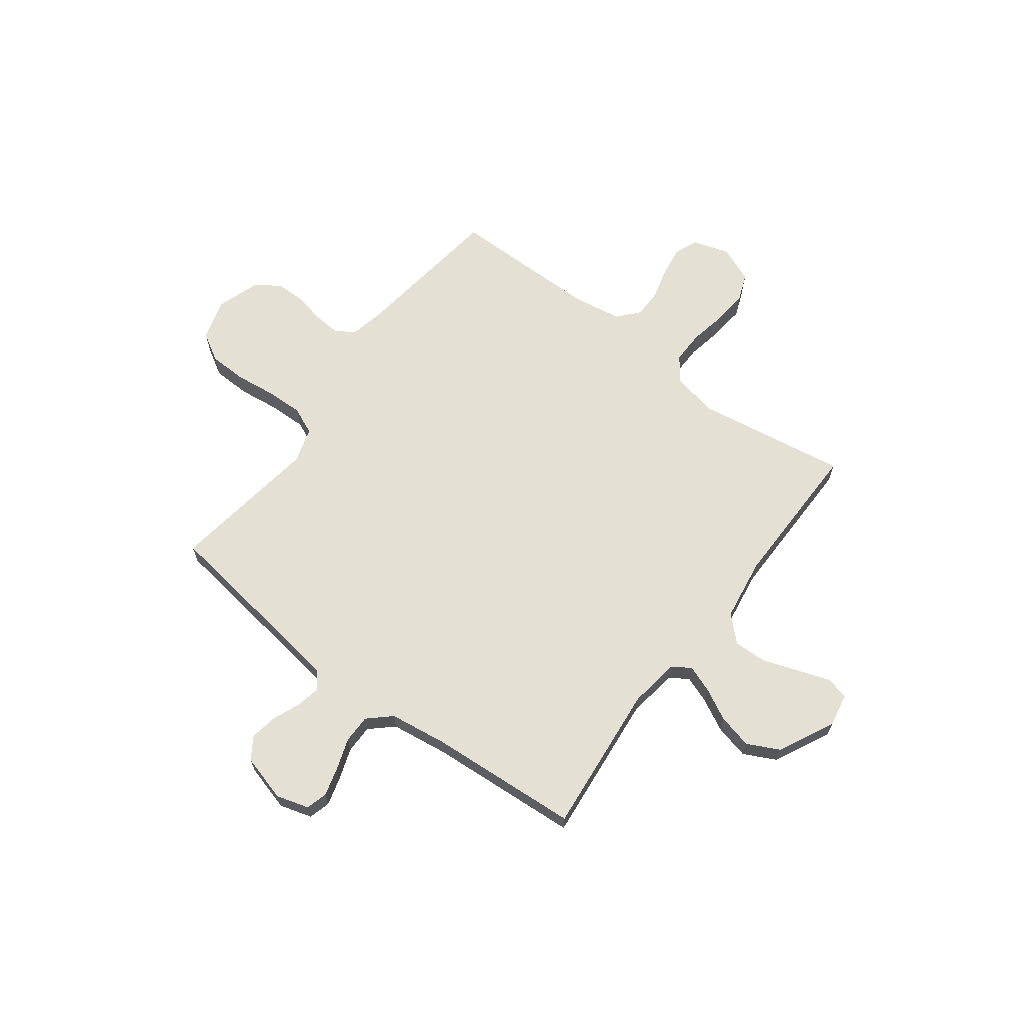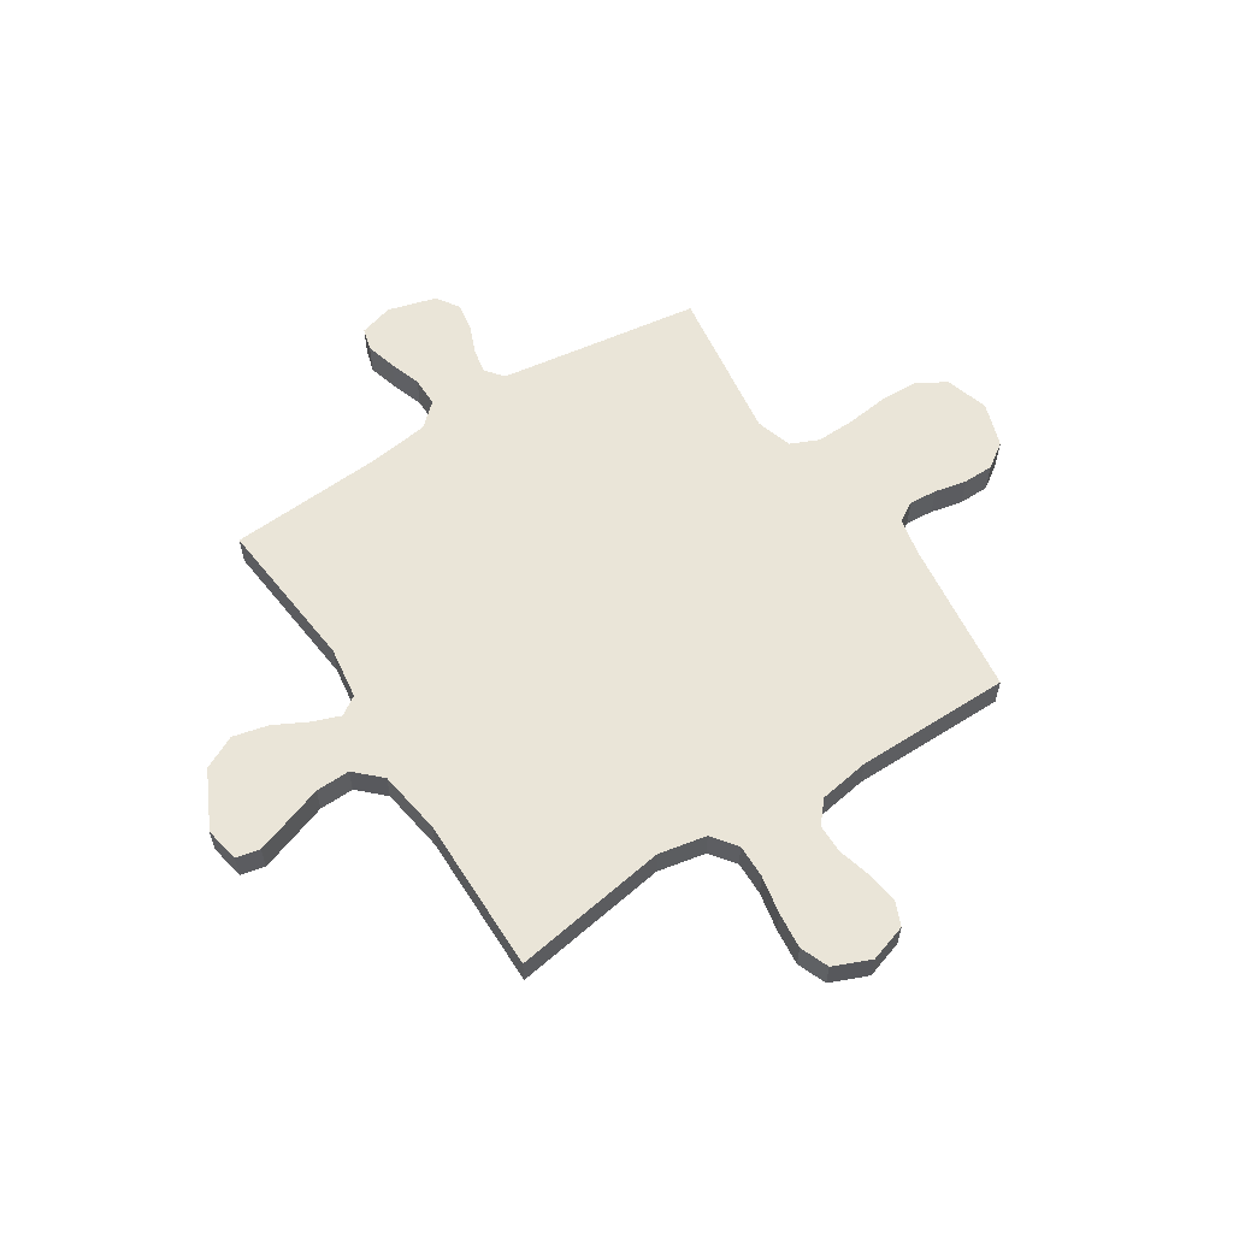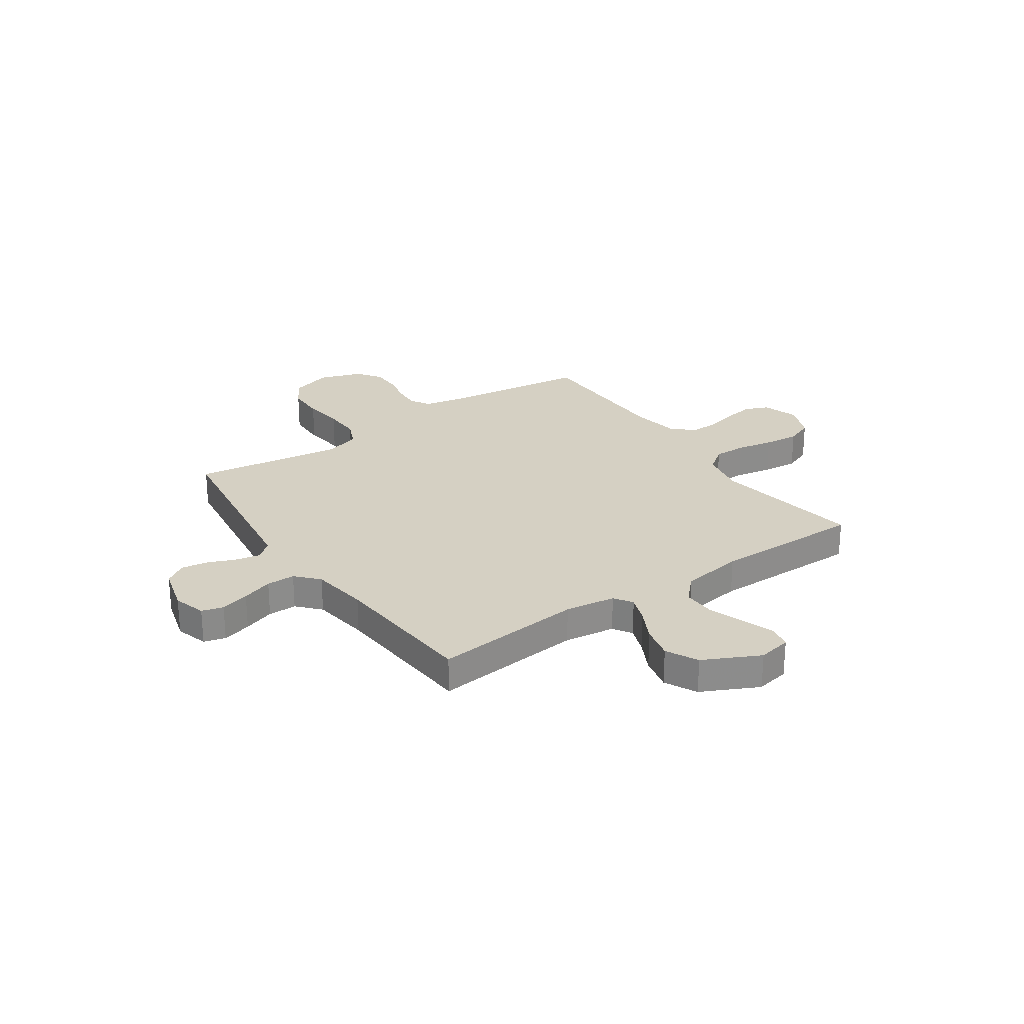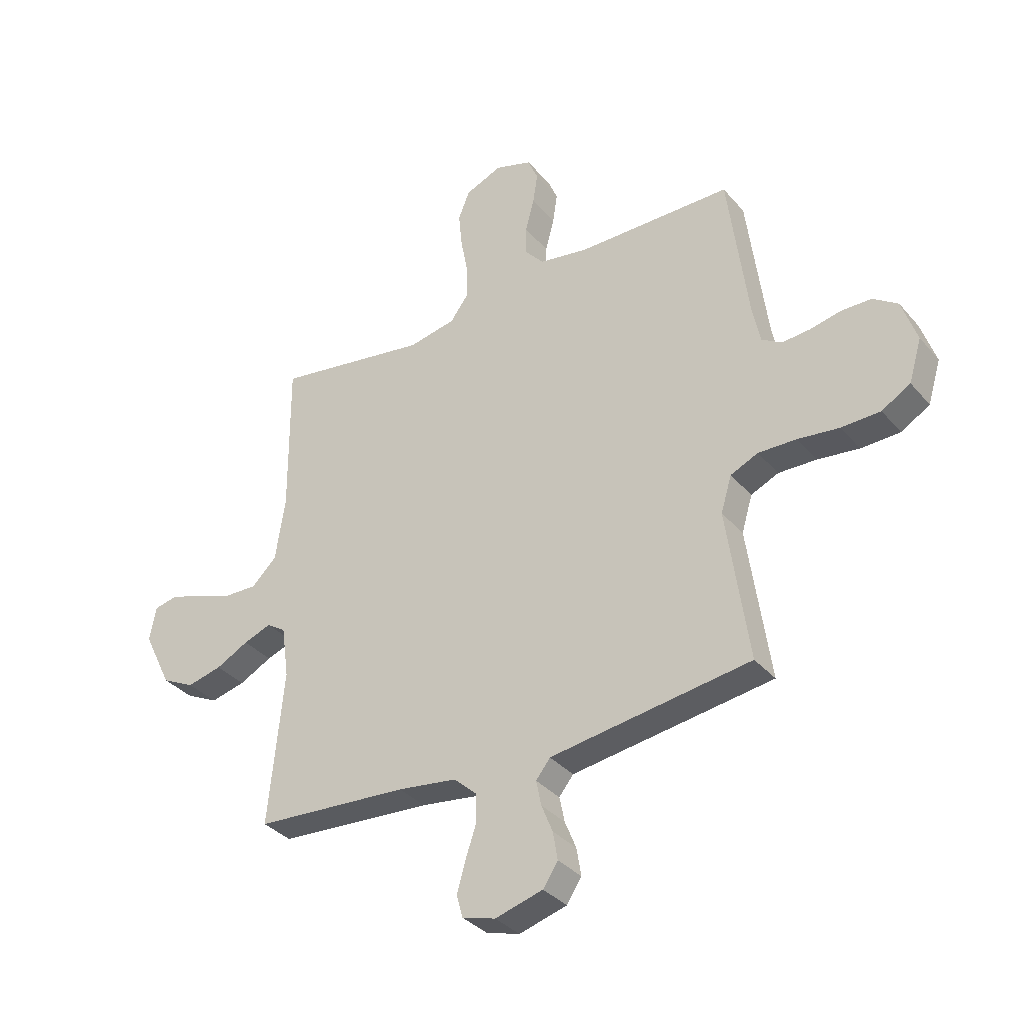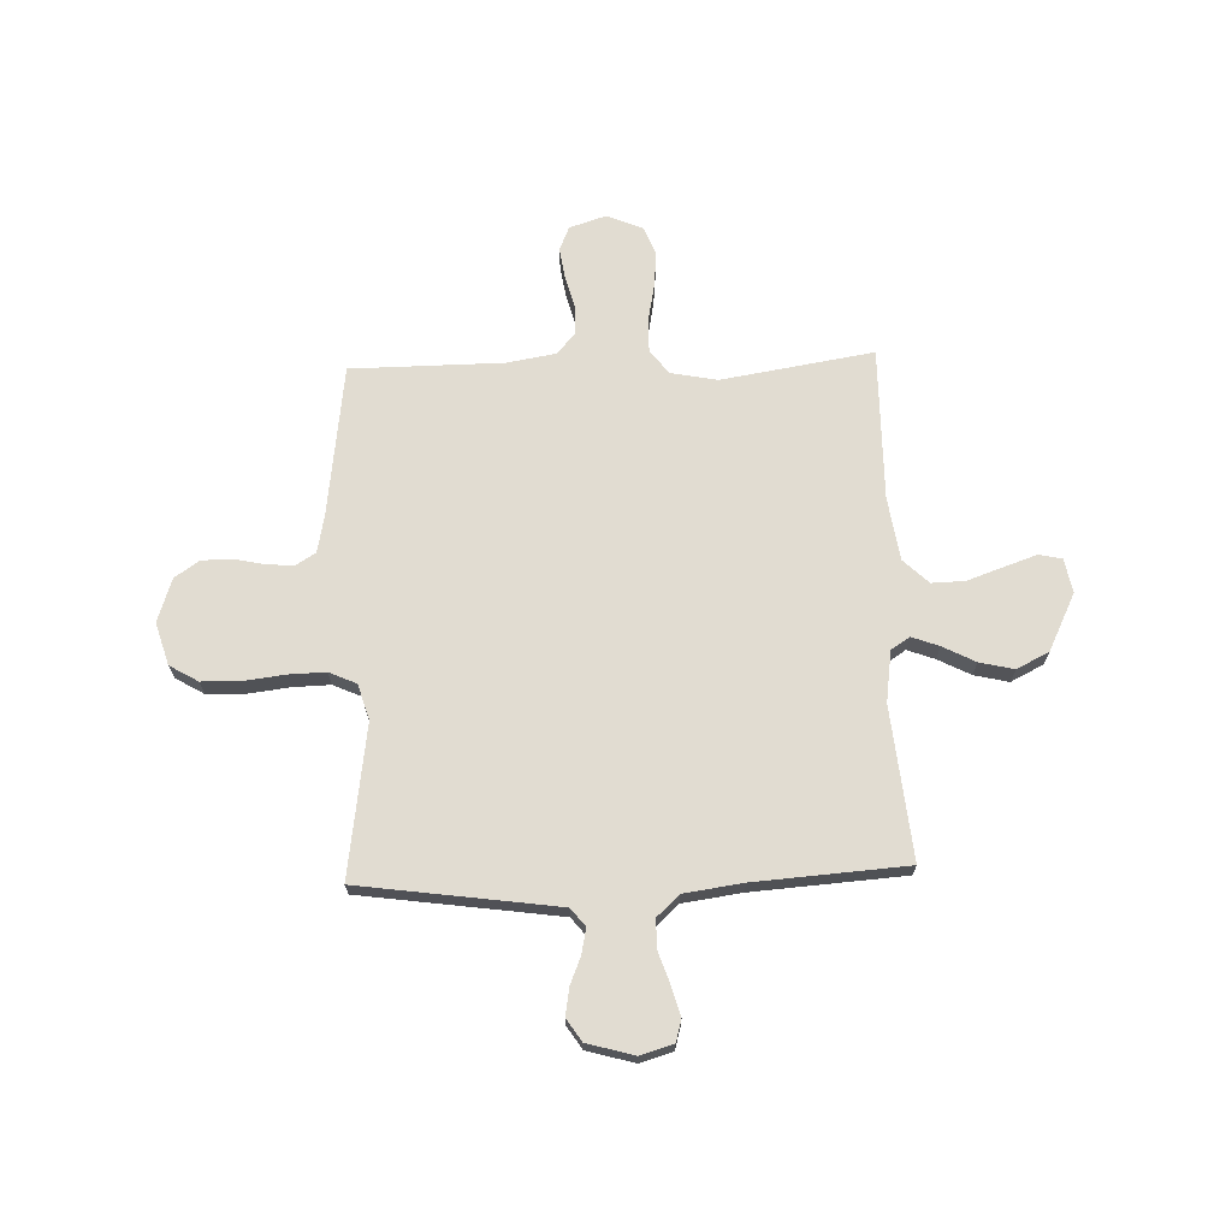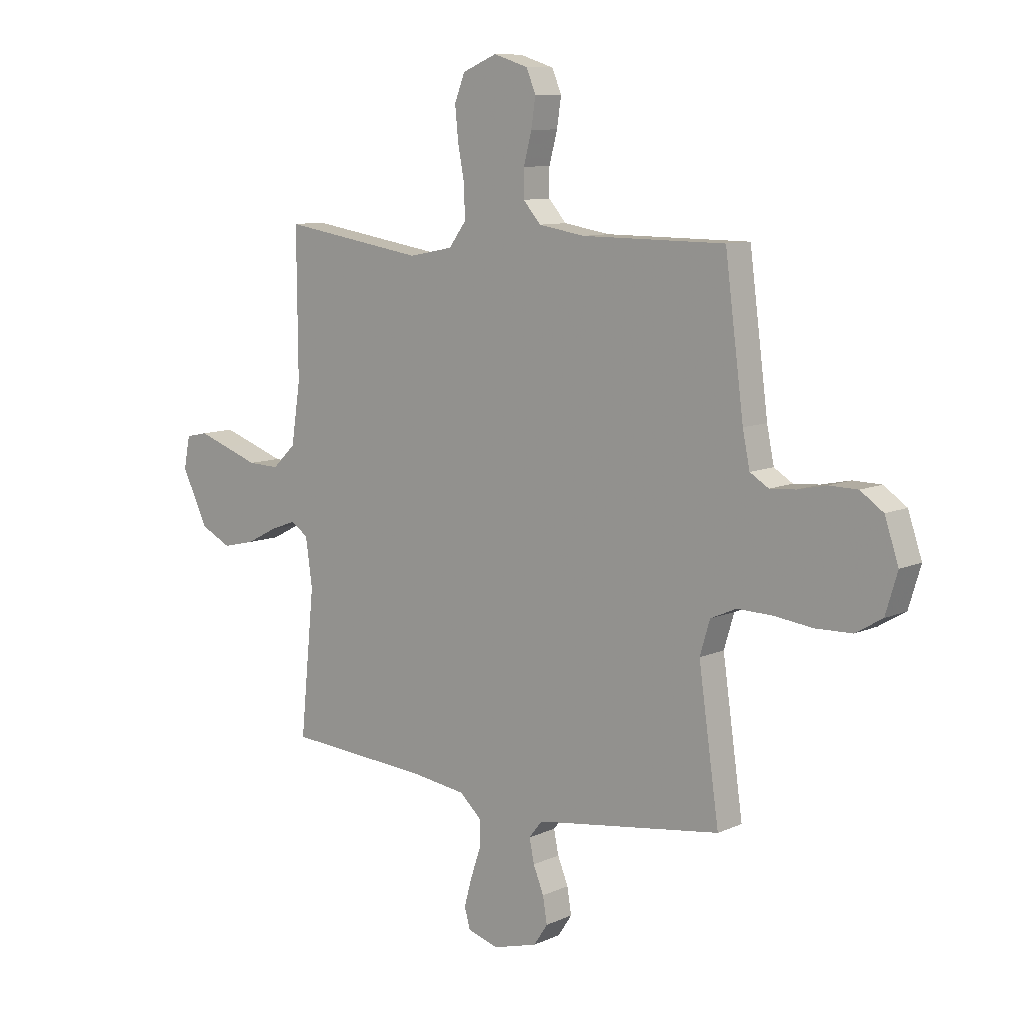
<metadata>
{"format":"obj","ext":"obj","renderer":"f3d","projection":"perspective","resolution":1024,"background":"white","views":[{"elev":65.9,"azim":-143.0,"up":"+Y"},{"elev":59.0,"azim":-32.7,"up":"+Y"},{"elev":26.2,"azim":-124.6,"up":"+Y"},{"elev":-34.6,"azim":34.3,"up":"+Z"},{"elev":69.3,"azim":178.0,"up":"+Y"},{"elev":9.4,"azim":40.5,"up":"+Z"}]}
</metadata>
<code>
v 0.5 0.07 -0.5
v 0.2 0.07 -0.542
v 0.109 0.07 -0.555
v 0.081 0.07 -0.59
v 0.091 0.07 -0.639
v 0.113 0.07 -0.693
v 0.122 0.07 -0.747
v 0.093 0.07 -0.791
v 0 0.07 -0.817
v -0.065 0.07 -0.798
v -0.077 0.07 -0.755
v -0.061 0.07 -0.697
v -0.04 0.07 -0.635
v -0.04 0.07 -0.578
v -0.085 0.07 -0.537
v -0.2 0.07 -0.521
v -0.5 0.07 -0.5
v -0.47 0.07 -0.2
v -0.484 0.07 -0.099
v -0.521 0.07 -0.075
v -0.575 0.07 -0.095
v -0.639 0.07 -0.128
v -0.707 0.07 -0.144
v -0.771 0.07 -0.112
v -0.826 0.07 0
v -0.813 0.07 0.067
v -0.767 0.07 0.077
v -0.703 0.07 0.055
v -0.632 0.07 0.03
v -0.566 0.07 0.028
v -0.517 0.07 0.075
v -0.498 0.07 0.2
v -0.5 0.07 0.5
v -0.2 0.07 0.452
v -0.108 0.07 0.47
v -0.072 0.07 0.518
v -0.073 0.07 0.583
v -0.087 0.07 0.656
v -0.094 0.07 0.726
v -0.072 0.07 0.781
v 0 0.07 0.811
v 0.072 0.07 0.788
v 0.092 0.07 0.741
v 0.083 0.07 0.681
v 0.066 0.07 0.617
v 0.066 0.07 0.56
v 0.103 0.07 0.518
v 0.2 0.07 0.502
v 0.5 0.07 0.5
v 0.539 0.07 0.2
v 0.554 0.07 0.127
v 0.593 0.07 0.103
v 0.647 0.07 0.107
v 0.708 0.07 0.12
v 0.767 0.07 0.119
v 0.815 0.07 0.086
v 0.844 0.07 0
v 0.819 0.07 -0.083
v 0.763 0.07 -0.116
v 0.687 0.07 -0.118
v 0.606 0.07 -0.108
v 0.532 0.07 -0.106
v 0.478 0.07 -0.13
v 0.457 0.07 -0.2
v 0.5 0 -0.5
v 0.2 0 -0.542
v 0.109 0 -0.555
v 0.081 0 -0.59
v 0.091 0 -0.639
v 0.113 0 -0.693
v 0.122 0 -0.747
v 0.093 0 -0.791
v 0 0 -0.817
v -0.065 0 -0.798
v -0.077 0 -0.755
v -0.061 0 -0.697
v -0.04 0 -0.635
v -0.04 0 -0.578
v -0.085 0 -0.537
v -0.2 0 -0.521
v -0.5 0 -0.5
v -0.47 0 -0.2
v -0.484 0 -0.099
v -0.521 0 -0.075
v -0.575 0 -0.095
v -0.639 0 -0.128
v -0.707 0 -0.144
v -0.771 0 -0.112
v -0.826 0 0
v -0.813 0 0.067
v -0.767 0 0.077
v -0.703 0 0.055
v -0.632 0 0.03
v -0.566 0 0.028
v -0.517 0 0.075
v -0.498 0 0.2
v -0.5 0 0.5
v -0.2 0 0.452
v -0.108 0 0.47
v -0.072 0 0.518
v -0.073 0 0.583
v -0.087 0 0.656
v -0.094 0 0.726
v -0.072 0 0.781
v 0 0 0.811
v 0.072 0 0.788
v 0.092 0 0.741
v 0.083 0 0.681
v 0.066 0 0.617
v 0.066 0 0.56
v 0.103 0 0.518
v 0.2 0 0.502
v 0.5 0 0.5
v 0.539 0 0.2
v 0.554 0 0.127
v 0.593 0 0.103
v 0.647 0 0.107
v 0.708 0 0.12
v 0.767 0 0.119
v 0.815 0 0.086
v 0.844 0 0
v 0.819 0 -0.083
v 0.763 0 -0.116
v 0.687 0 -0.118
v 0.606 0 -0.108
v 0.532 0 -0.106
v 0.478 0 -0.13
v 0.457 0 -0.2
f 58 59 60 61
f 58 61 62
f 57 58 62
f 56 57 62
f 53 54 55 56
f 52 53 56 62
f 51 52 62 63
f 48 49 50
f 47 48 50 51
f 42 43 44 45
f 40 41 42 45
f 40 45 46
f 37 38 39 40
f 36 37 40 46
f 35 36 46 47
f 32 33 34
f 31 32 34 35
f 26 27 28 29
f 24 25 26 29
f 24 29 30
f 21 22 23 24
f 20 21 24 30
f 19 20 30 31
f 16 17 18
f 15 16 18 19
f 14 15 19 31
f 10 11 12 13
f 8 9 10 13
f 8 13 14
f 5 6 7 8
f 4 5 8 14
f 3 4 14 31
f 64 1 2
f 47 51 63 64
f 31 35 47 64
f 2 3 31 64
f 125 124 123 122
f 126 125 122
f 126 122 121
f 126 121 120
f 120 119 118 117
f 126 120 117 116
f 127 126 116 115
f 114 113 112
f 115 114 112 111
f 109 108 107 106
f 109 106 105 104
f 110 109 104
f 104 103 102 101
f 110 104 101 100
f 111 110 100 99
f 98 97 96
f 99 98 96 95
f 93 92 91 90
f 93 90 89 88
f 94 93 88
f 88 87 86 85
f 94 88 85 84
f 95 94 84 83
f 82 81 80
f 83 82 80 79
f 95 83 79 78
f 77 76 75 74
f 77 74 73 72
f 78 77 72
f 72 71 70 69
f 78 72 69 68
f 95 78 68 67
f 66 65 128
f 128 127 115 111
f 128 111 99 95
f 128 95 67 66
f 1 65 66 2
f 2 66 67 3
f 3 67 68 4
f 4 68 69 5
f 5 69 70 6
f 6 70 71 7
f 7 71 72 8
f 8 72 73 9
f 9 73 74 10
f 10 74 75 11
f 11 75 76 12
f 12 76 77 13
f 13 77 78 14
f 14 78 79 15
f 15 79 80 16
f 16 80 81 17
f 17 81 82 18
f 18 82 83 19
f 19 83 84 20
f 20 84 85 21
f 21 85 86 22
f 22 86 87 23
f 23 87 88 24
f 24 88 89 25
f 25 89 90 26
f 26 90 91 27
f 27 91 92 28
f 28 92 93 29
f 29 93 94 30
f 30 94 95 31
f 31 95 96 32
f 32 96 97 33
f 33 97 98 34
f 34 98 99 35
f 35 99 100 36
f 36 100 101 37
f 37 101 102 38
f 38 102 103 39
f 39 103 104 40
f 40 104 105 41
f 41 105 106 42
f 42 106 107 43
f 43 107 108 44
f 44 108 109 45
f 45 109 110 46
f 46 110 111 47
f 47 111 112 48
f 48 112 113 49
f 49 113 114 50
f 50 114 115 51
f 51 115 116 52
f 52 116 117 53
f 53 117 118 54
f 54 118 119 55
f 55 119 120 56
f 56 120 121 57
f 57 121 122 58
f 58 122 123 59
f 59 123 124 60
f 60 124 125 61
f 61 125 126 62
f 62 126 127 63
f 63 127 128 64
f 64 128 65 1

</code>
